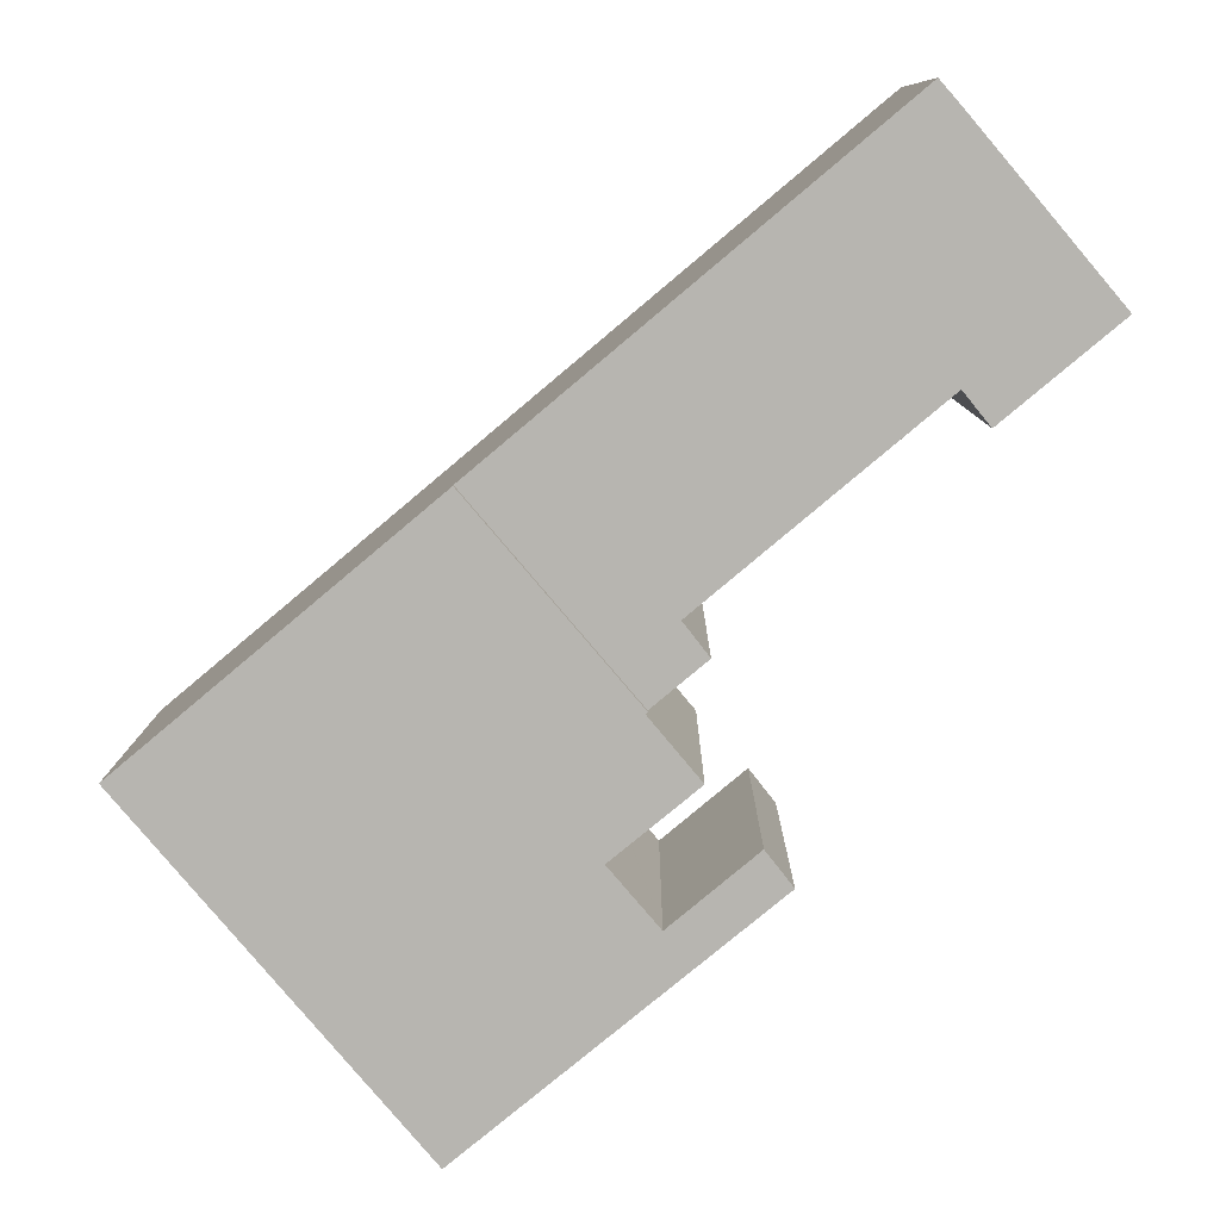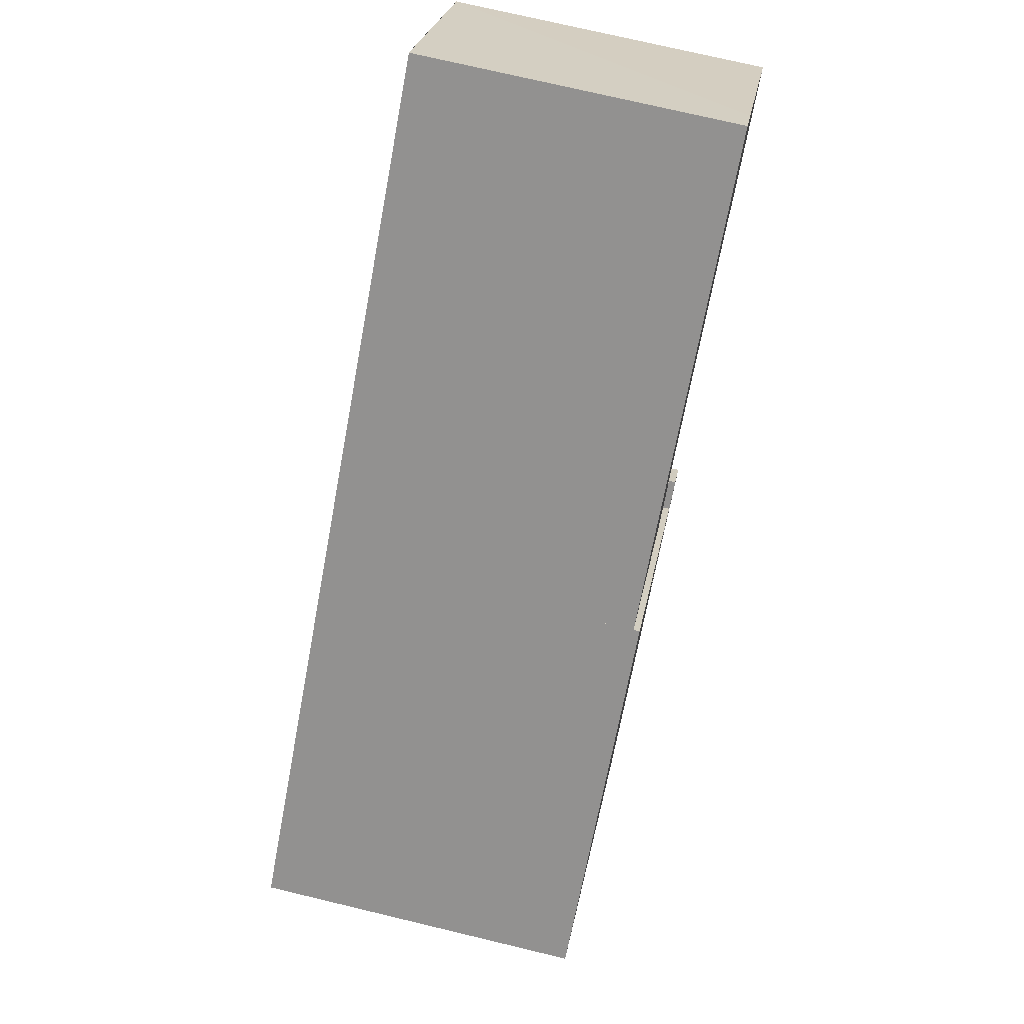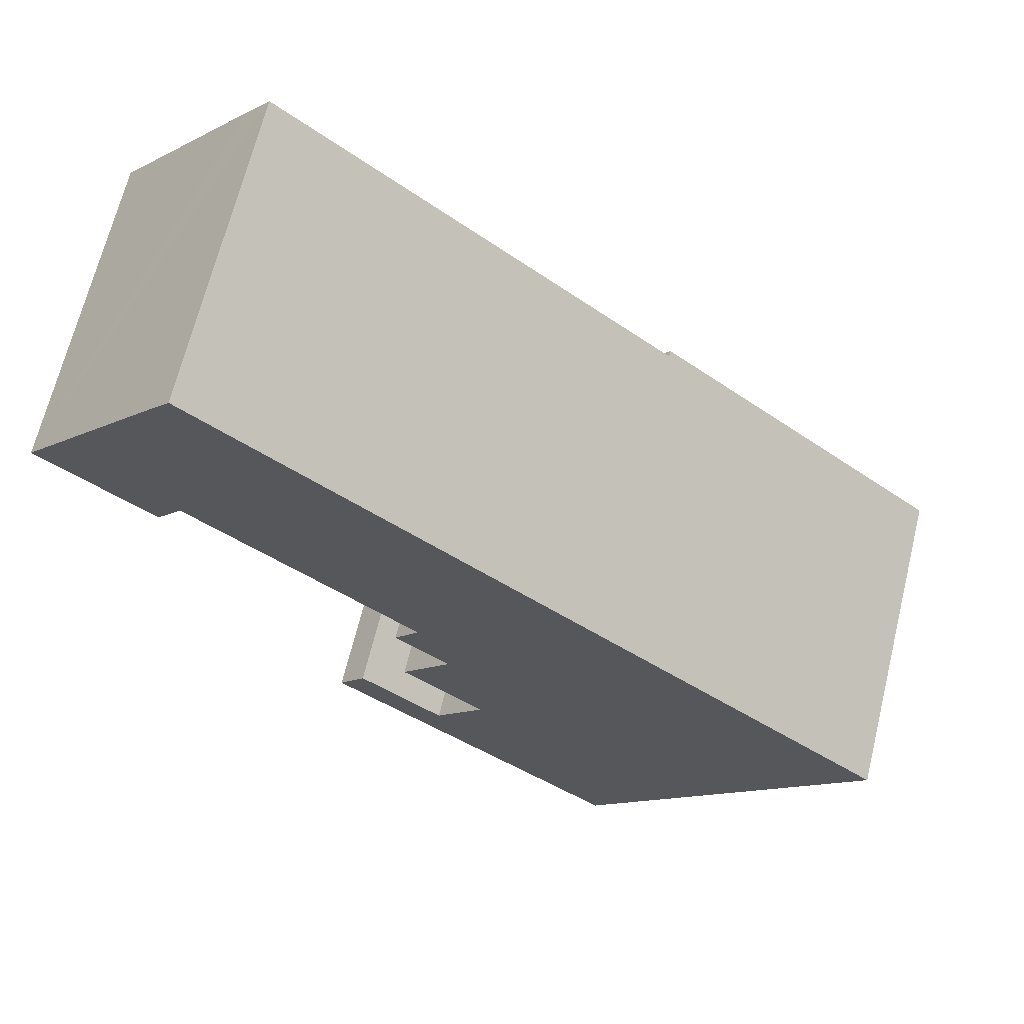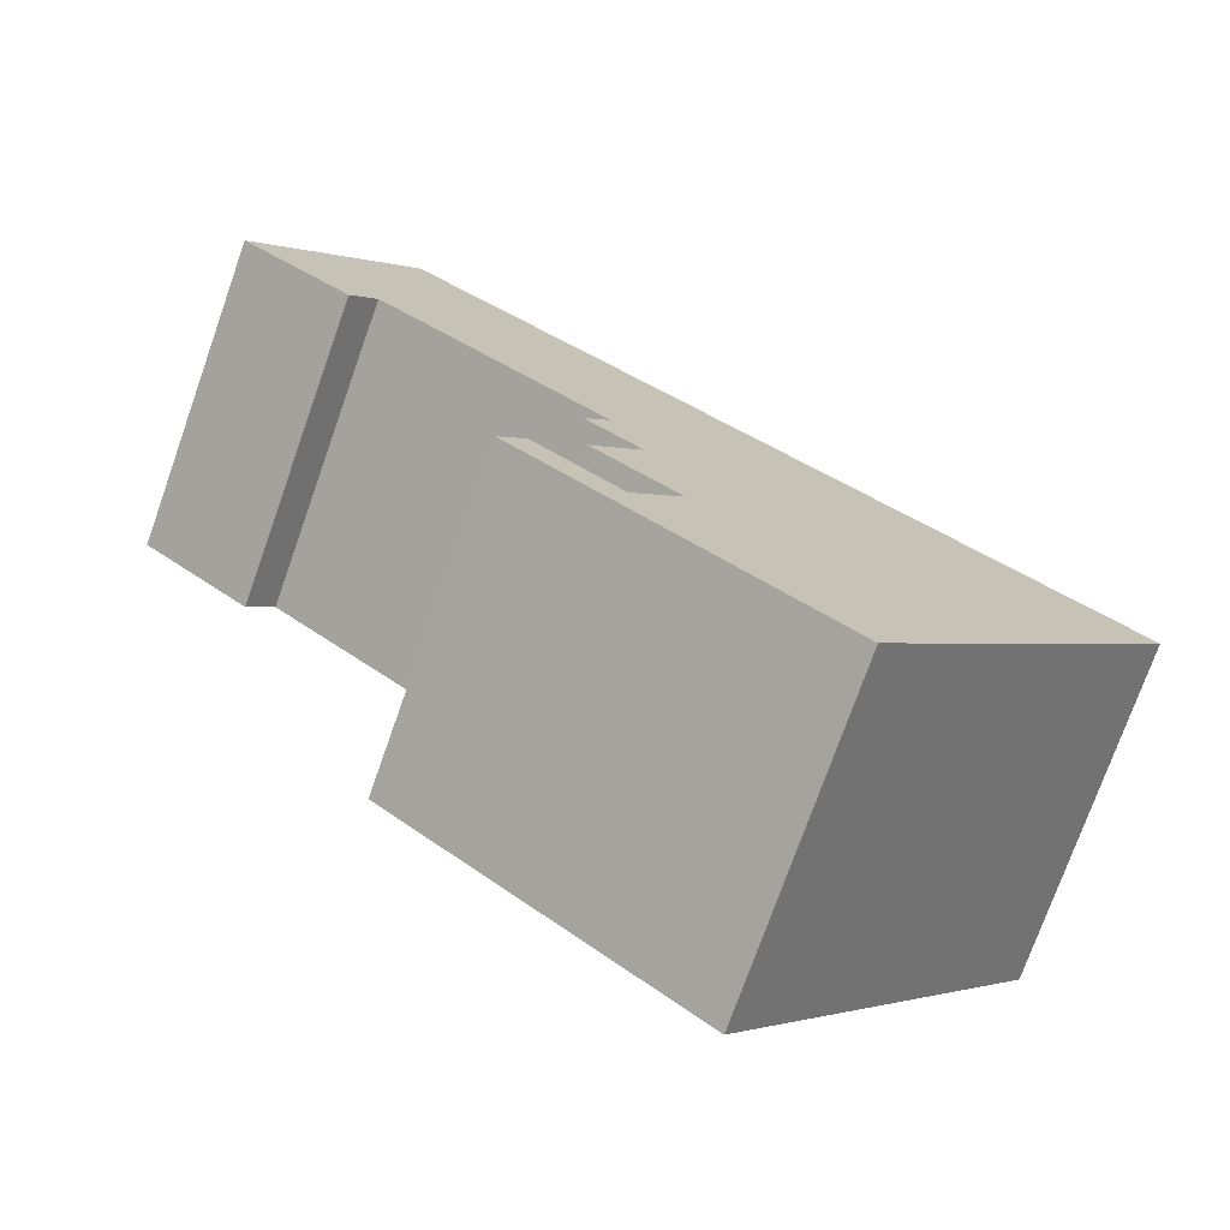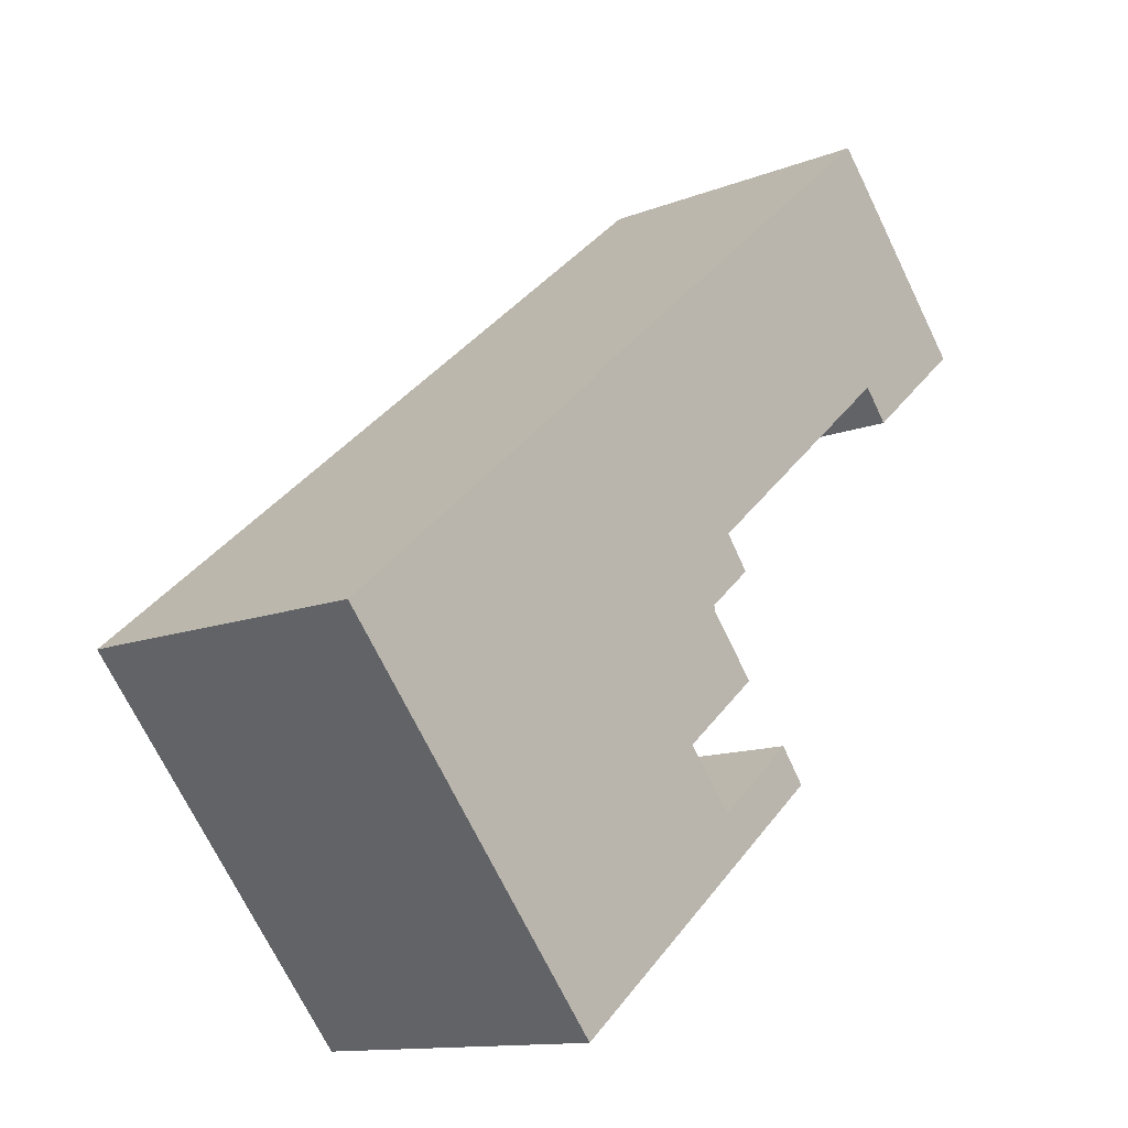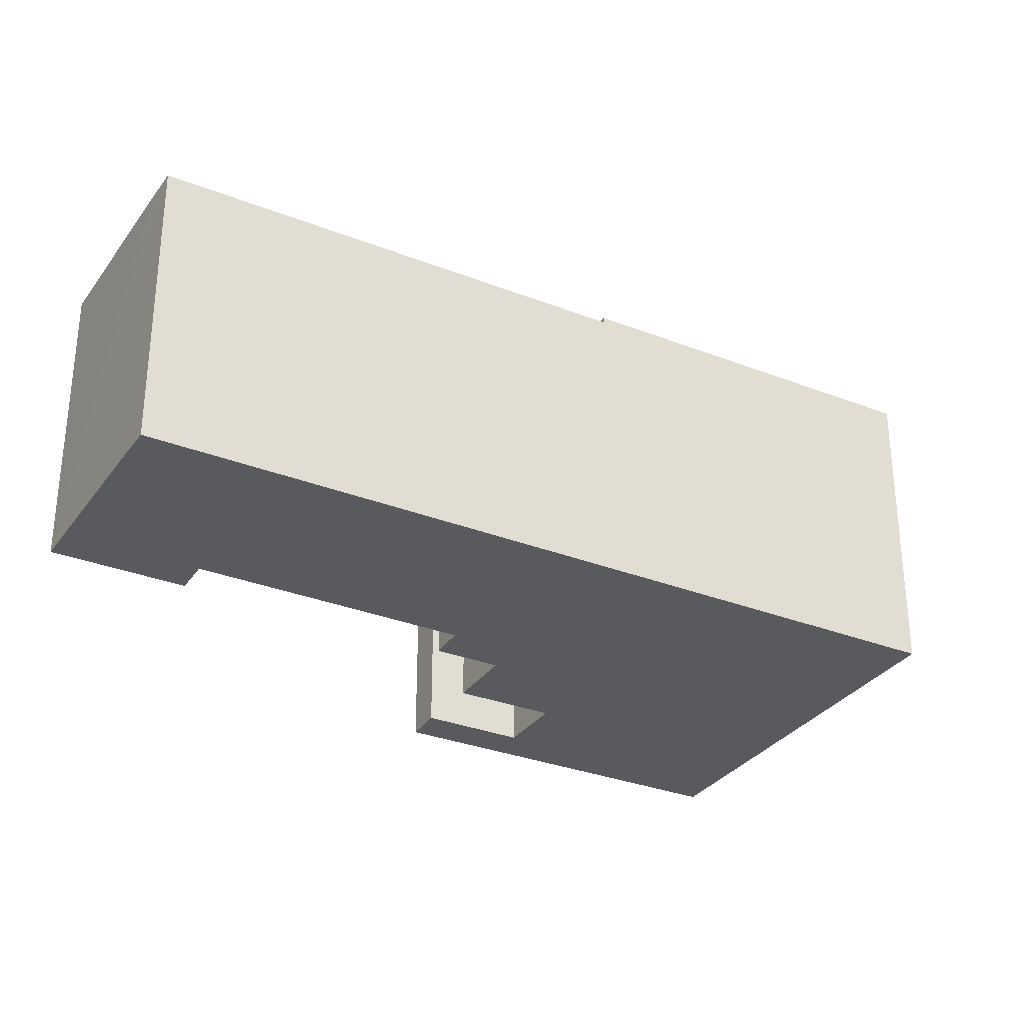
<metadata>
{"format":"obj","ext":"obj","renderer":"f3d","projection":"perspective","resolution":1024,"background":"white","views":[{"elev":9.1,"azim":-179.6,"up":"+Z"},{"elev":73.1,"azim":103.5,"up":"+Z"},{"elev":67.1,"azim":13.8,"up":"+Z"},{"elev":-74.9,"azim":-19.5,"up":"+Z"},{"elev":-12.5,"azim":132.5,"up":"+Z"},{"elev":-31.4,"azim":10.9,"up":"+Y"}]}
</metadata>
<code>
v  0 15.27 9.35e-16
v  6.725 15.27 -3.004
v  5.458 15.27 -4.565
v  16.65 15.27 -13.93
v  27.05 15.27 -6.855
v  19.22 15.27 -16.07
v  17.87 15.27 -12.36
v  7.876 15.27 9.238
v  6.647 15.27 7.825
v  27.05 4.197e-16 -6.855
v  19.22 9.842e-16 -16.07
v  6.725 1.839e-16 -3.004
v  5.458 2.795e-16 -4.565
v  16.65 8.527e-16 -13.93
v  17.87 7.568e-16 -12.36
v  0 0 0
v  7.876 -5.657e-16 9.238
v  6.647 -4.791e-16 7.825
v  16.89 15.57 -19.08
v  19.24 15.57 -16.26
v  20.9 15.57 -22.39
v  19.32 15.57 -16.16
v  13.16 15.57 -23.45
v  14.46 15.57 -21.79
v  17.19 15.57 -26.78
v  18.53 15.57 -25.2
v  27.75 15.57 -35.51
v  18.58 15.57 -25.25
v  20.89 15.57 -22.52
v  20.96 15.57 -22.44
v  19.22 15.57 -16.07
v  27.05 15.57 -6.855
v  31.39 15.57 -31.2
v  31.13 15.57 -10.28
v  33.73 15.57 -28.42
v  41.61 15.57 -19.08
v  20.96 1.374e-15 -22.44
v  16.89 1.168e-15 -19.08
v  20.9 1.371e-15 -22.39
v  19.32 9.896e-16 -16.16
v  27.75 2.174e-15 -35.51
v  17.19 1.64e-15 -26.78
v  13.16 1.436e-15 -23.45
v  19.24 9.956e-16 -16.26
v  14.46 1.334e-15 -21.79
v  20.89 1.379e-15 -22.52
v  18.58 1.546e-15 -25.25
v  41.61 1.168e-15 -19.08
v  31.13 6.293e-16 -10.28
v  18.53 1.543e-15 -25.2
v  33.73 1.74e-15 -28.42
v  31.39 1.91e-15 -31.2
g defaultobject
f 1 2 3
f 4 5 6
f 5 4 7
f 5 7 2
f 5 2 8
f 8 2 1
f 8 1 9
f 10 6 5
f 6 10 11
f 12 3 2
f 3 12 13
f 11 4 6
f 4 11 14
f 15 2 7
f 2 15 12
f 13 1 3
f 1 13 16
f 14 7 4
f 7 14 15
f 16 9 1
f 9 16 8
f 8 16 17
f 17 16 18
f 17 5 8
f 5 17 10
f 13 12 16
f 18 10 17
f 10 18 16
f 10 16 12
f 10 12 15
f 10 15 14
f 10 14 11
f 19 20 21
f 22 21 20
f 23 24 25
f 26 25 24
f 27 25 26
f 28 27 26
f 29 27 28
f 30 27 29
f 31 32 22
f 21 22 32
f 30 21 32
f 27 30 32
f 33 27 32
f 34 33 32
f 35 33 34
f 36 35 34
f 37 21 30
f 21 37 19
f 19 37 38
f 38 37 39
f 40 31 22
f 31 40 11
f 41 25 27
f 25 41 23
f 23 41 42
f 23 42 43
f 38 20 19
f 20 38 22
f 22 38 40
f 40 38 44
f 11 32 31
f 32 11 10
f 43 24 23
f 24 43 45
f 29 37 30
f 37 29 28
f 37 28 46
f 46 28 47
f 10 34 32
f 34 10 36
f 36 10 48
f 48 10 49
f 45 26 24
f 26 45 28
f 28 45 47
f 47 45 50
f 48 35 36
f 35 48 33
f 33 48 51
f 33 51 27
f 27 51 52
f 27 52 41
f 47 50 43
f 45 43 50
f 41 52 42
f 43 42 52
f 47 43 52
f 46 47 52
f 51 46 52
f 37 46 51
f 39 37 51
f 38 39 51
f 48 38 51
f 44 38 48
f 40 44 48
f 11 40 48
f 10 11 48
f 49 10 48

</code>
